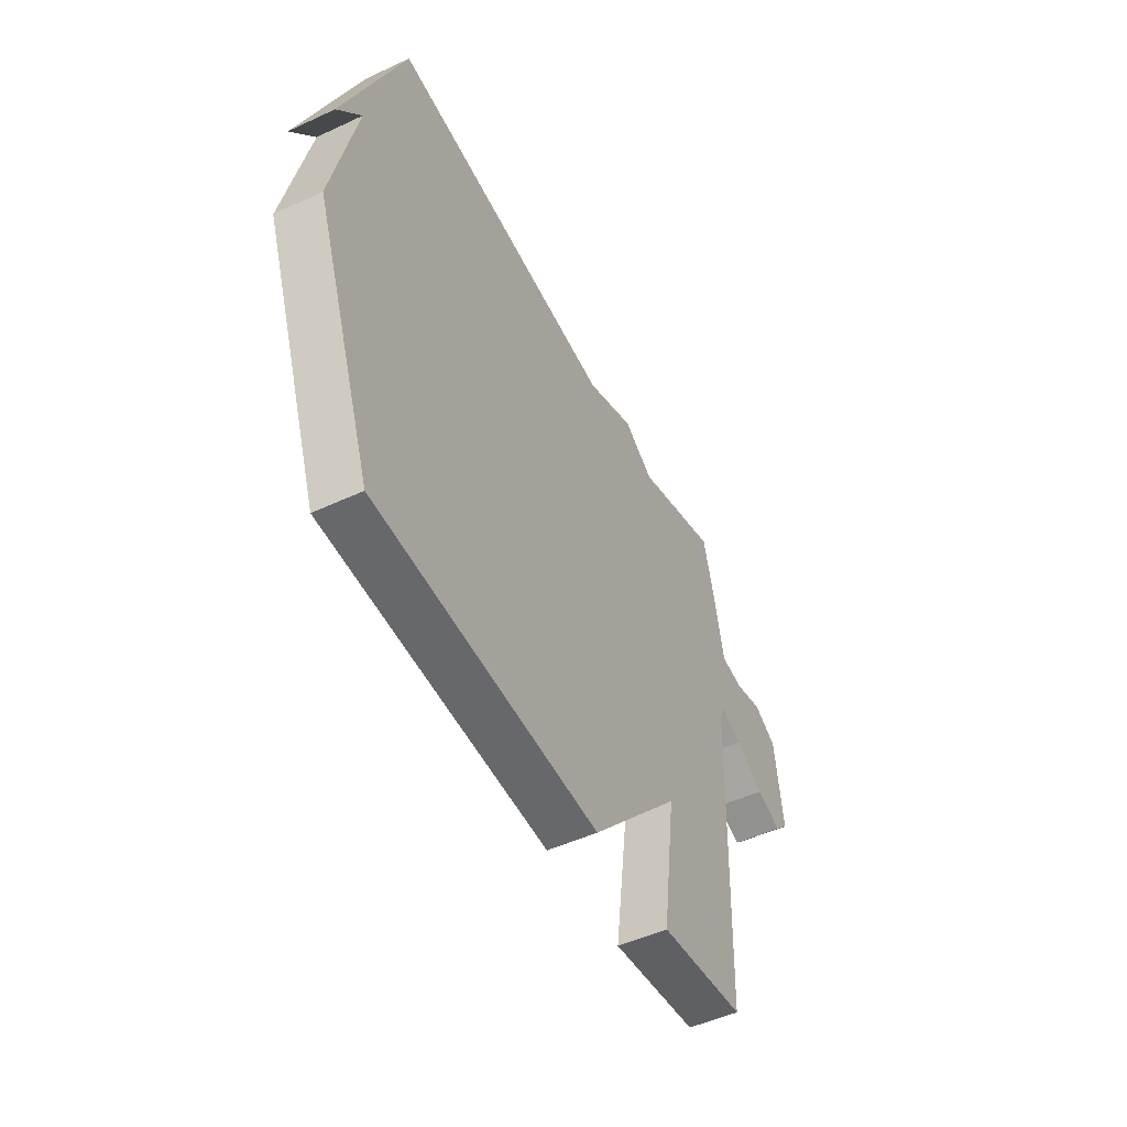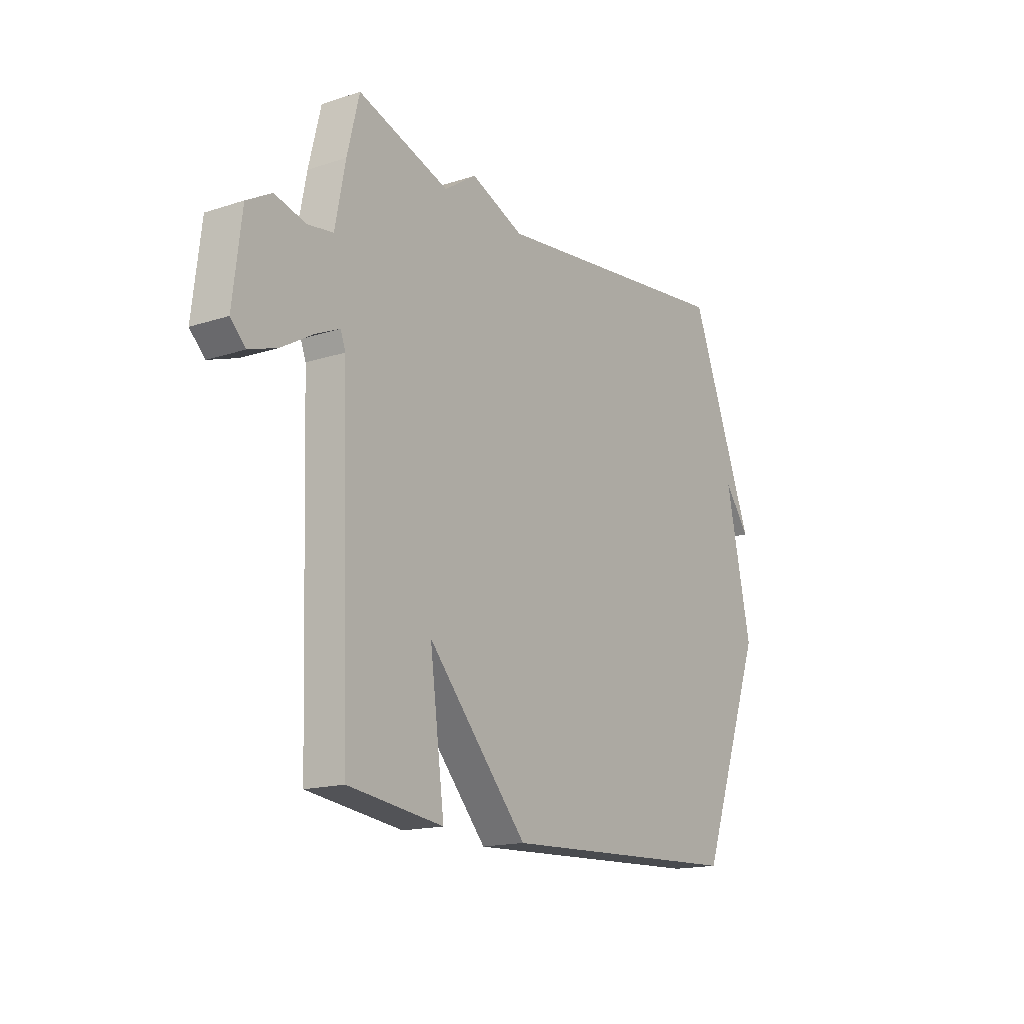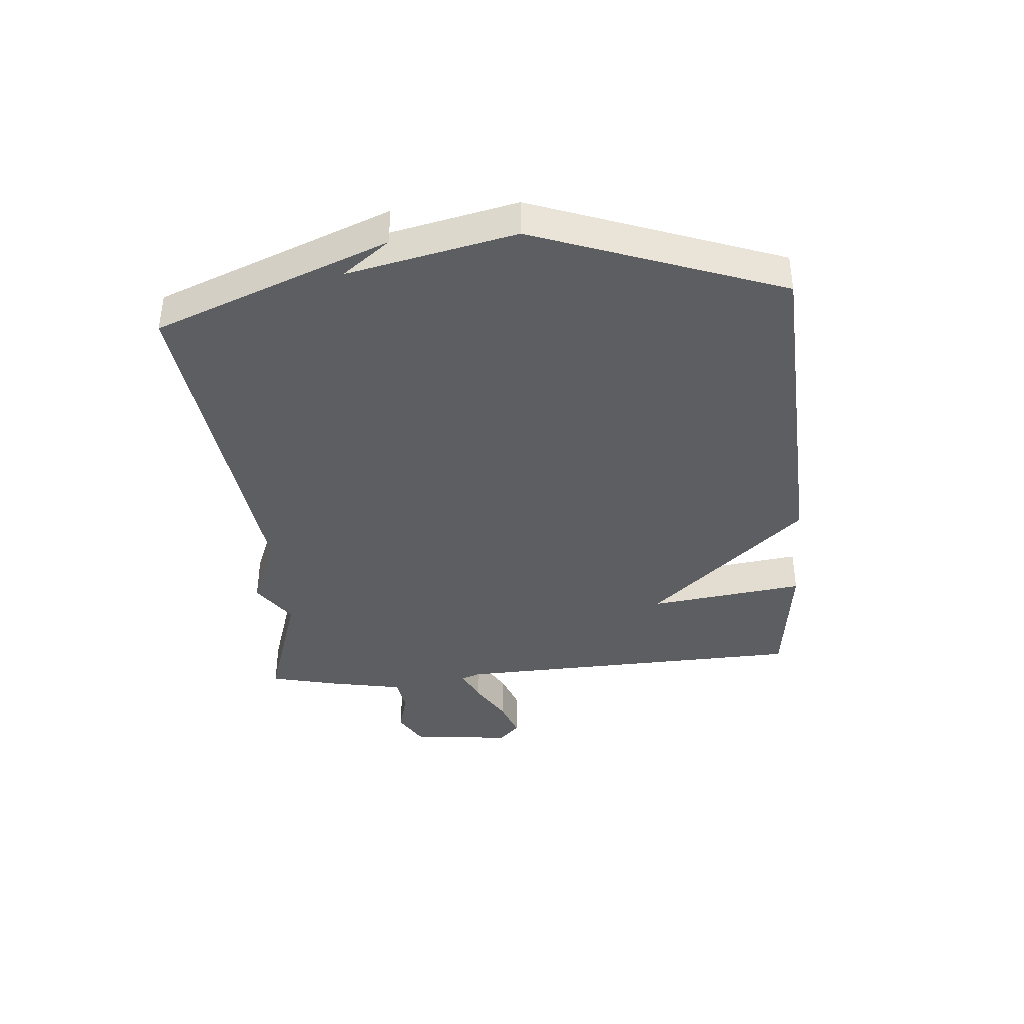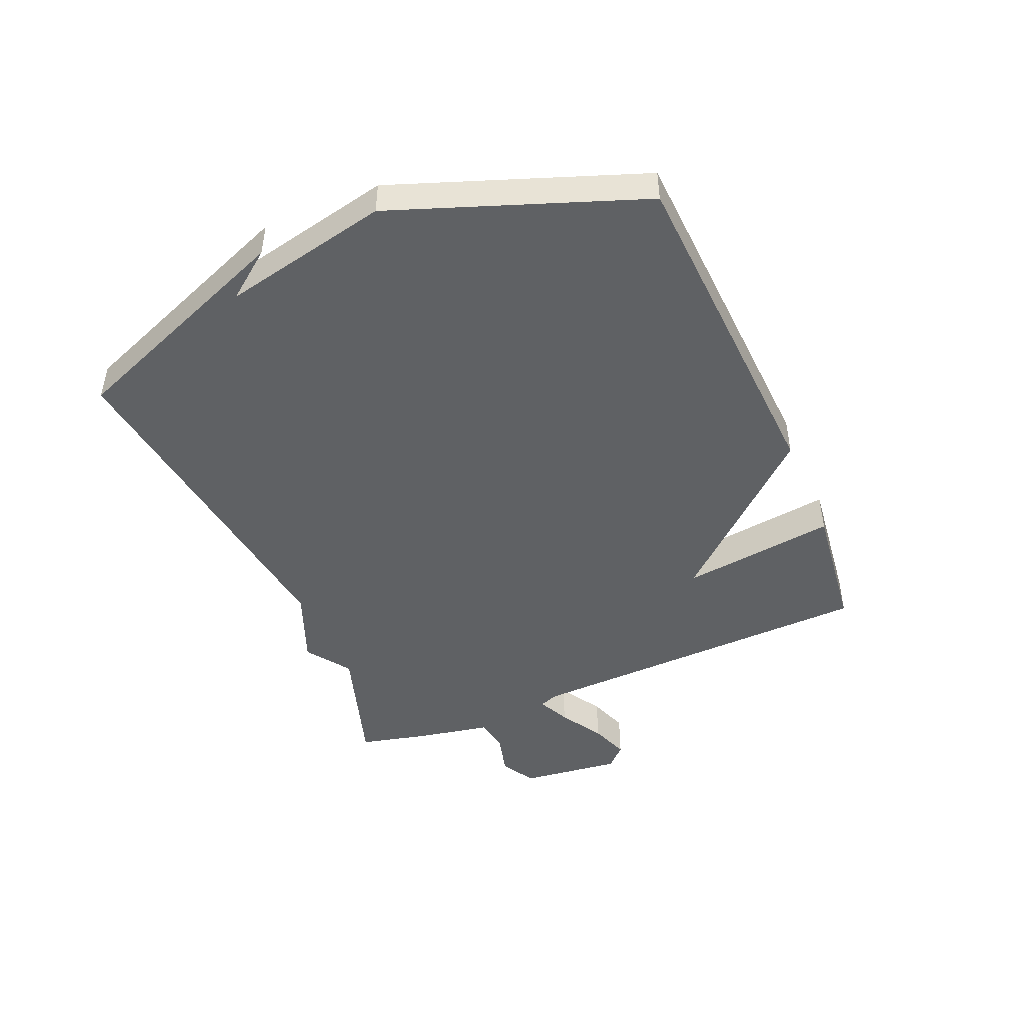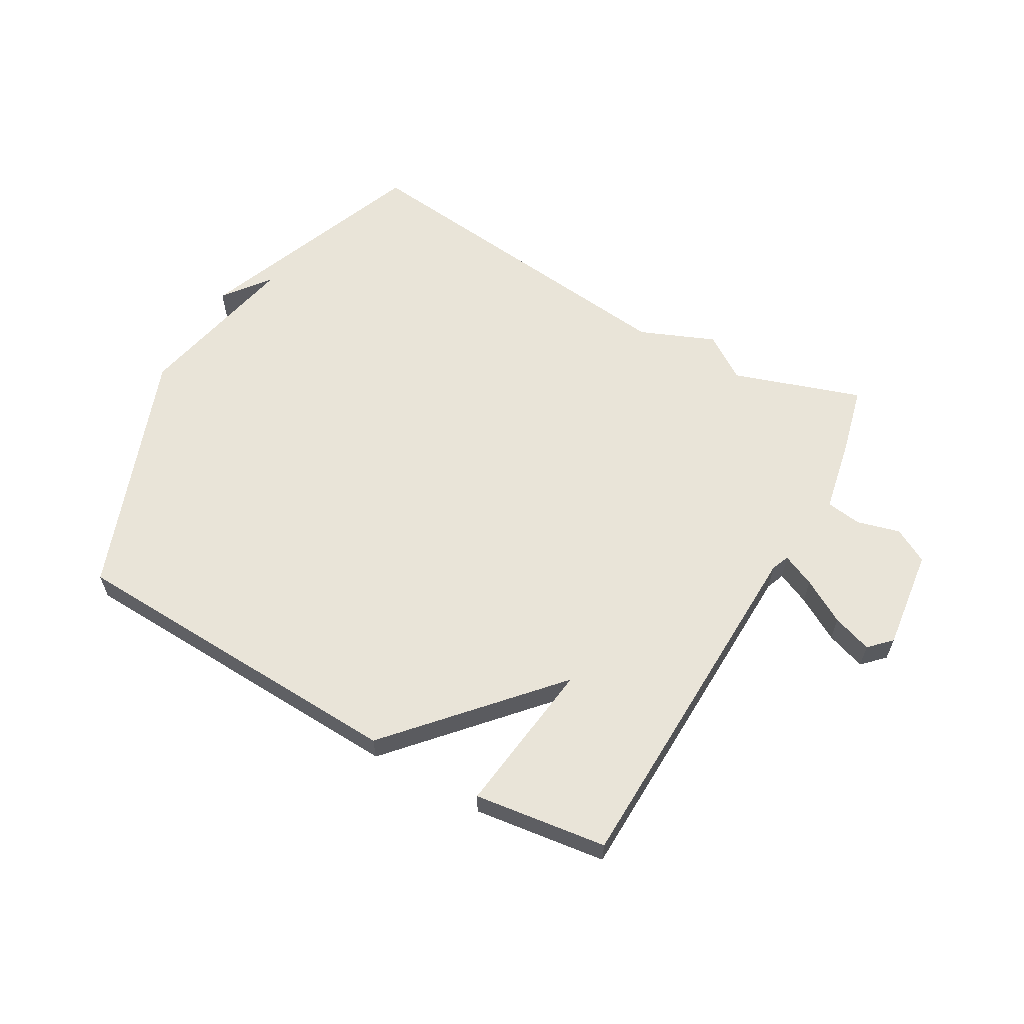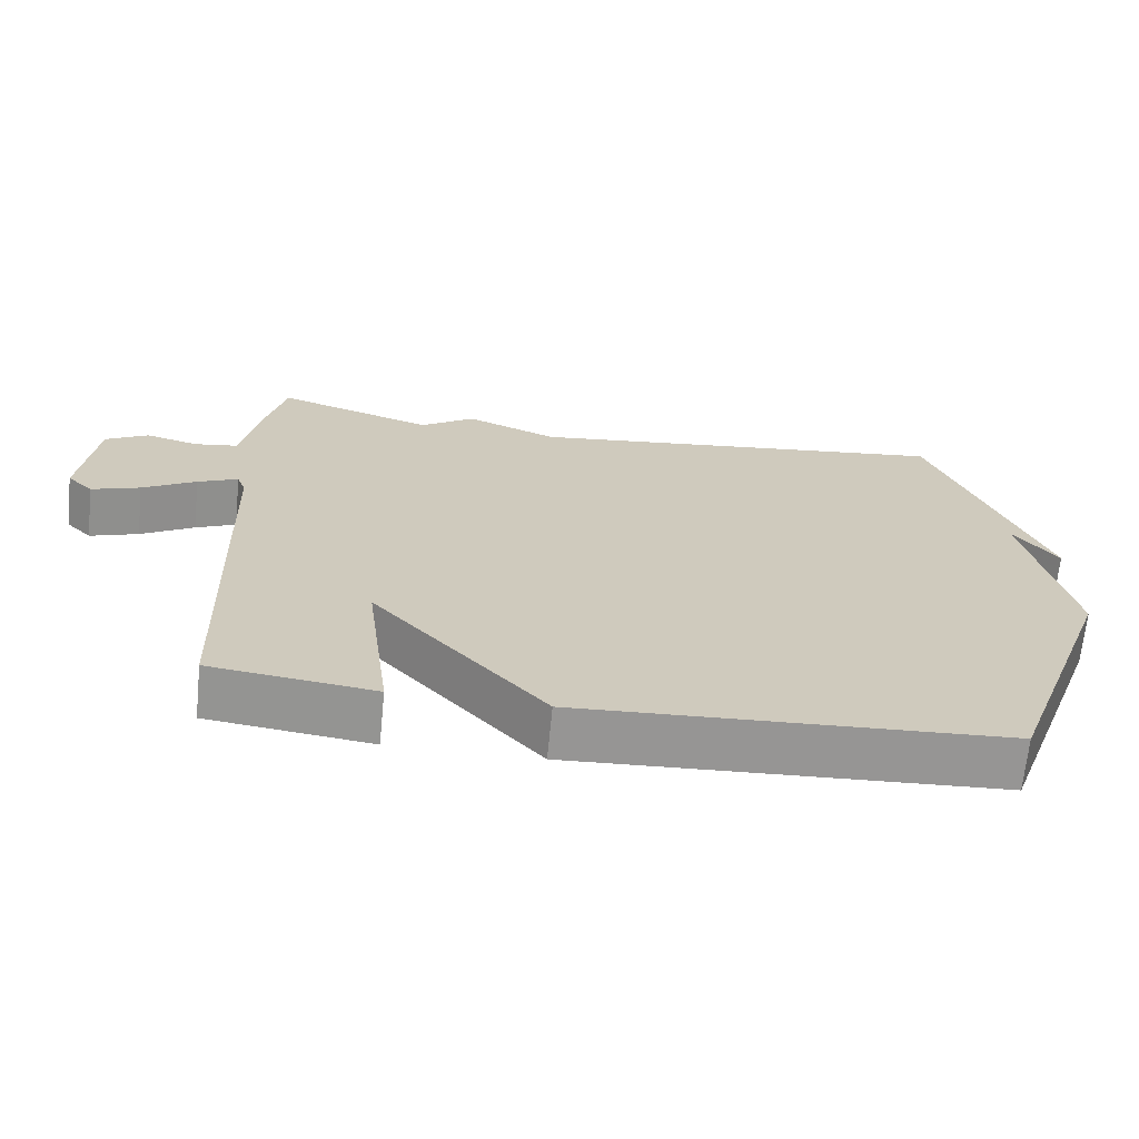
<metadata>
{"format":"obj","ext":"obj","renderer":"f3d","projection":"perspective","resolution":1024,"background":"white","views":[{"elev":-50.2,"azim":117.0,"up":"+Z"},{"elev":-16.4,"azim":-56.3,"up":"+Z"},{"elev":-38.8,"azim":95.0,"up":"+Y"},{"elev":-46.1,"azim":113.3,"up":"+Y"},{"elev":60.4,"azim":-150.6,"up":"+Y"},{"elev":-67.5,"azim":-5.6,"up":"+Z"}]}
</metadata>
<code>
v -0.5 0.07 -0.5
v -0.52 0.07 0.095
v -0.532 0.07 0.126
v -0.587 0.07 0.101
v -0.66 0.07 0.058
v -0.726 0.07 0.035
v -0.761 0.07 0.07
v -0.741 0.07 0.239
v -0.683 0.07 0.272
v -0.611 0.07 0.253
v -0.552 0.07 0.262
v -0.528 0.07 0.385
v -0.5 0.07 0.5
v -0.286 0.07 0.43
v -0.211 0.07 0.481
v -0.086 0.07 0.43
v 0.5 0.07 0.5
v 0.652 0.07 0.111
v 0.592 0.07 0.19
v 0.652 0.07 -0.089
v 0.5 0.07 -0.5
v -0.078 0.07 -0.528
v -0.312 0.07 -0.268
v -0.278 0.07 -0.528
v -0.5 0 -0.5
v -0.52 0 0.095
v -0.532 0 0.126
v -0.587 0 0.101
v -0.66 0 0.058
v -0.726 0 0.035
v -0.761 0 0.07
v -0.741 0 0.239
v -0.683 0 0.272
v -0.611 0 0.253
v -0.552 0 0.262
v -0.528 0 0.385
v -0.5 0 0.5
v -0.286 0 0.43
v -0.211 0 0.481
v -0.086 0 0.43
v 0.5 0 0.5
v 0.652 0 0.111
v 0.592 0 0.19
v 0.652 0 -0.089
v 0.5 0 -0.5
v -0.078 0 -0.528
v -0.312 0 -0.268
v -0.278 0 -0.528
f 23 24 1 2
f 23 2 3
f 22 23 3
f 21 22 3
f 20 21 3
f 19 20 3
f 17 18 19
f 16 17 19 3
f 16 3 4
f 15 16 4
f 14 15 4
f 11 12 13 14
f 5 6 7
f 4 5 7
f 14 4 7
f 11 14 7
f 10 11 7
f 7 8 9 10
f 26 25 48 47
f 27 26 47
f 27 47 46
f 27 46 45
f 27 45 44
f 27 44 43
f 43 42 41
f 27 43 41 40
f 28 27 40
f 28 40 39
f 28 39 38
f 38 37 36 35
f 31 30 29
f 31 29 28
f 31 28 38
f 31 38 35
f 31 35 34
f 34 33 32 31
f 1 25 26 2
f 2 26 27 3
f 3 27 28 4
f 4 28 29 5
f 5 29 30 6
f 6 30 31 7
f 7 31 32 8
f 8 32 33 9
f 9 33 34 10
f 10 34 35 11
f 11 35 36 12
f 12 36 37 13
f 13 37 38 14
f 14 38 39 15
f 15 39 40 16
f 16 40 41 17
f 17 41 42 18
f 18 42 43 19
f 19 43 44 20
f 20 44 45 21
f 21 45 46 22
f 22 46 47 23
f 23 47 48 24
f 24 48 25 1

</code>
